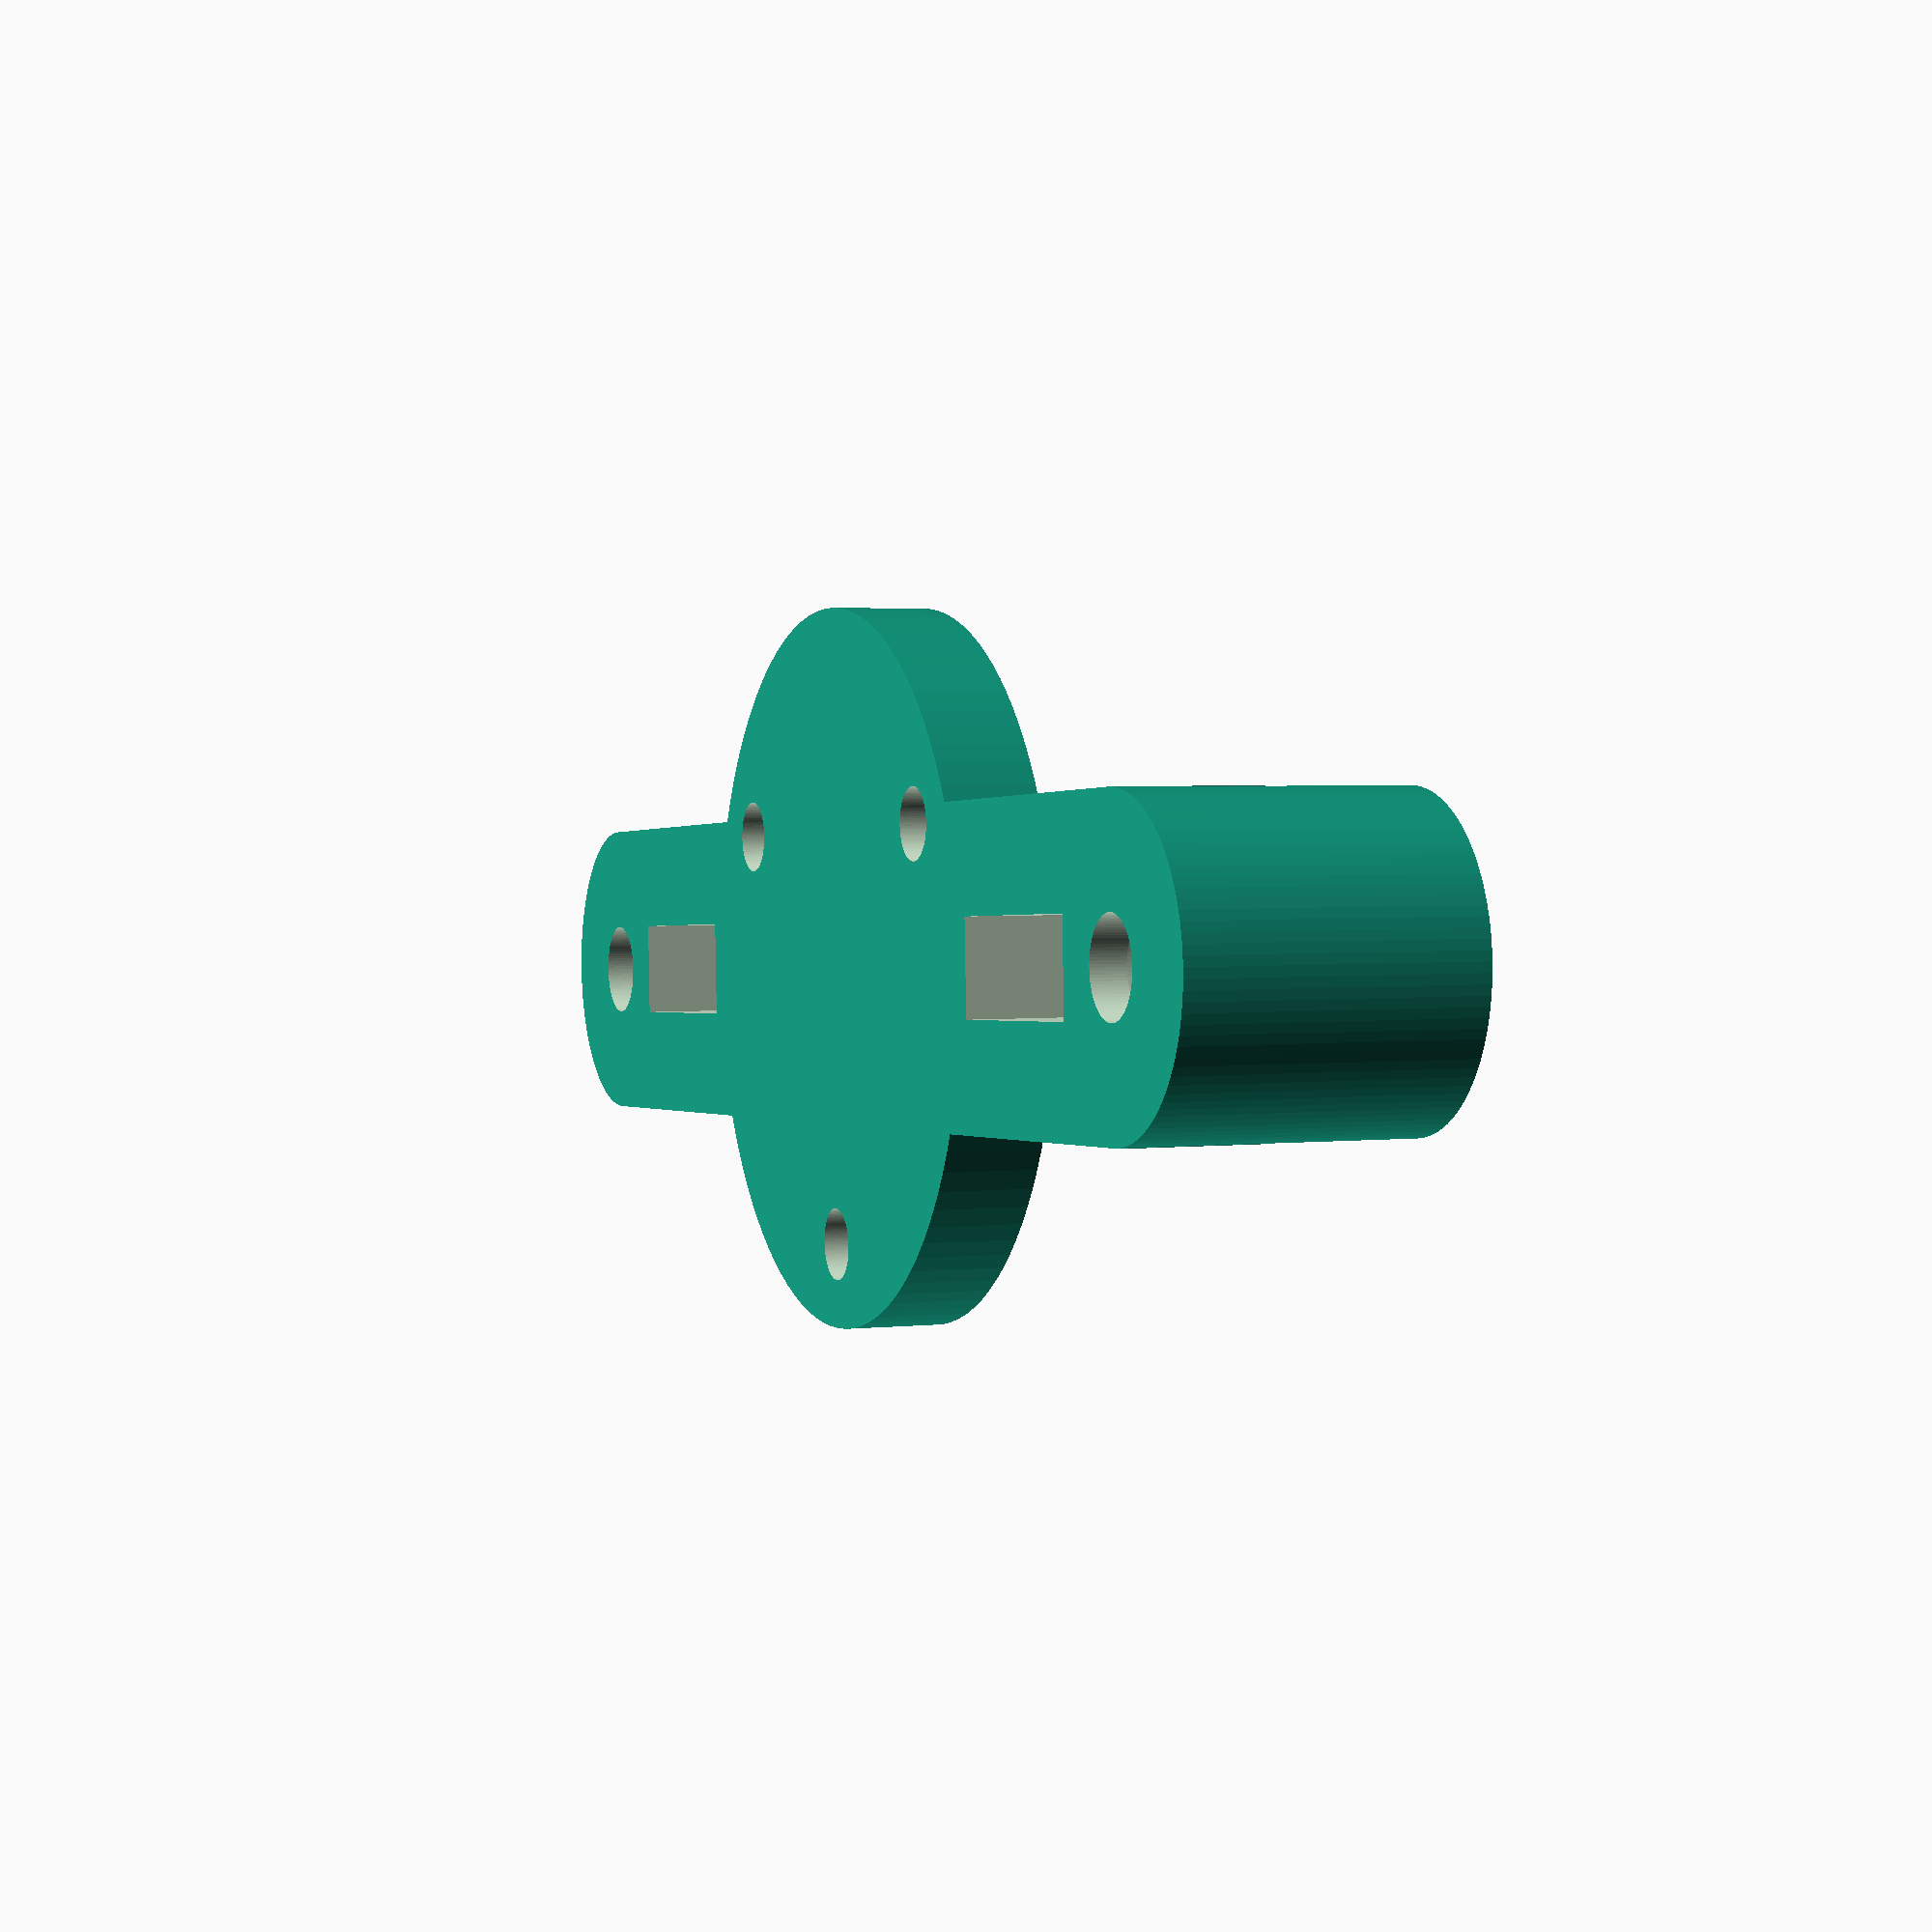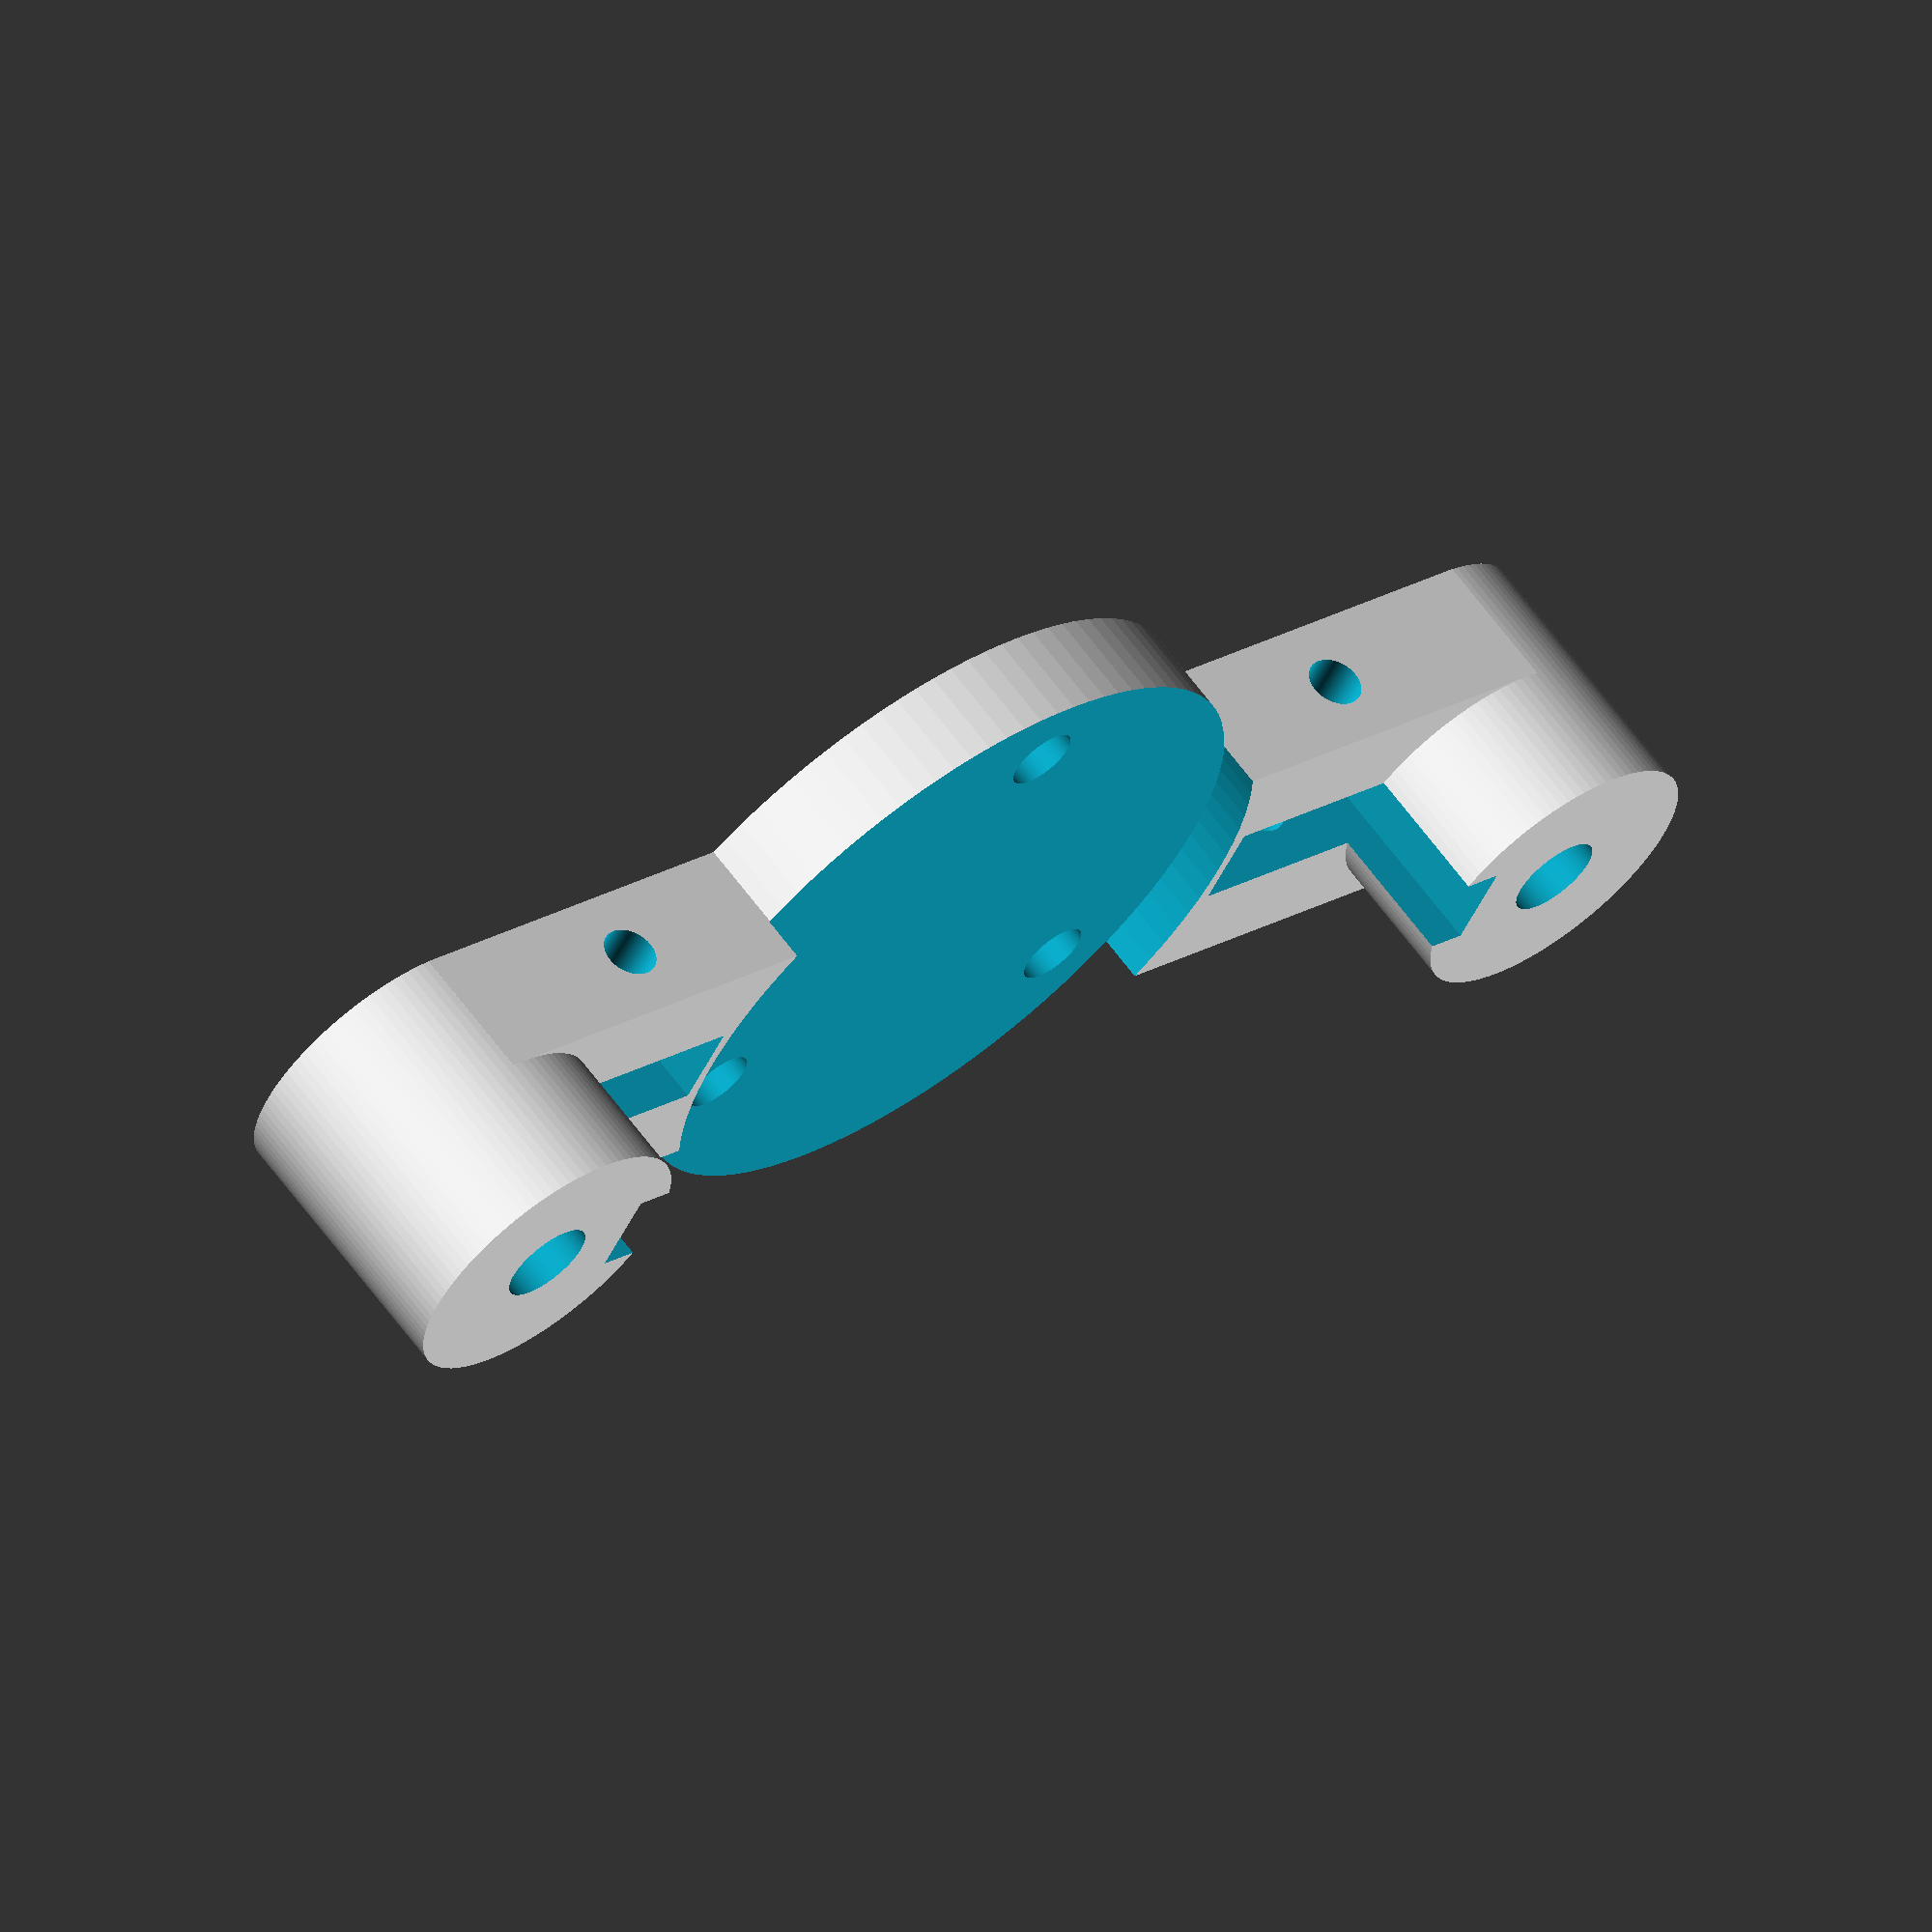
<openscad>

difference(){
	union(){


        translate([-5,7,0]){
           cube([61,13,6], center=false);
        }        
        
        translate([51/2,27/2,0]){
            rotate([0,0,0]){
                cylinder(h=5, r=15.0, $fn=100, center=false);
            }
        }            


        translate([51/2+30,27/2,0]){
            rotate([0,0,0]){
                cylinder(h=12, r=6.5, $fn=100, center=false);
            }
        }            

        translate([51/2-30,27/2,0]){
            rotate([0,0,0]){
                cylinder(h=12, r=6.5, $fn=100, center=false);
            }
        }            




        
	}
	union() {
        translate([51/2+30,27/2,1.5]){
            rotate([0,0,0]){
                cylinder(h=9, r=3, $fn=100, center=false);
            }
        }            


        translate([51/2-30,27/2,1.5]){
            rotate([0,0,0]){
                cylinder(h=9, r=3, $fn=100, center=false);
            }
        }            


        translate([51/2+21,32,3]){
            rotate([90,0,0]){
                cylinder(h=50, r=1.2, $fn=100, center=false);
            }
        }
        translate([51/2+-21,32,3]){
            rotate([90,0,0]){
                cylinder(h=50, r=1.2, $fn=100, center=false);
            }
        }

        
        translate([51/2,27/2,4]){
            rotate([0,0,0]){
                cylinder(h=5, r=15.05, $fn=100, center=false);
            }
        }            
        
        
        translate([51/2+30,27/2,-1]){
            rotate([0,0,0]){
                cylinder(h=20, r=2, $fn=100, center=false);
            }
        }            
        translate([51/2-30,27/2,-1]){
            rotate([0,0,0]){
                cylinder(h=20, r=2, $fn=100, center=false);
            }
        }            
        

        translate([51/2-4.5+17+7-4,(27-4)/2+4.5-4.5,-2]){
           cube([10,4,22], center=false);
        }        

        translate([51/2-4.5-17-7+3,(27-4)/2+4.5-4.5,-2]){
           cube([10,4,22], center=false);
        }        


        translate([51/2,27/2,-1]){
            rotate([0,0,0-30]){
                translate([11.5,0,0]){
                    cylinder(h=500, r=1.5, $fn=100, center=false);
                }
            }
            rotate([0,0,120-30]){
                translate([11.5,0,0]){
                    cylinder(h=500, r=1.5, $fn=100, center=false);
                }
            }
            rotate([0,0,240-30]){
                translate([11.5,0,0]){
                    cylinder(h=500, r=1.5, $fn=100, center=false);
                }
            }
        }


	}
}

</openscad>
<views>
elev=357.2 azim=182.7 roll=248.9 proj=p view=solid
elev=295.2 azim=28.4 roll=323.5 proj=o view=wireframe
</views>
